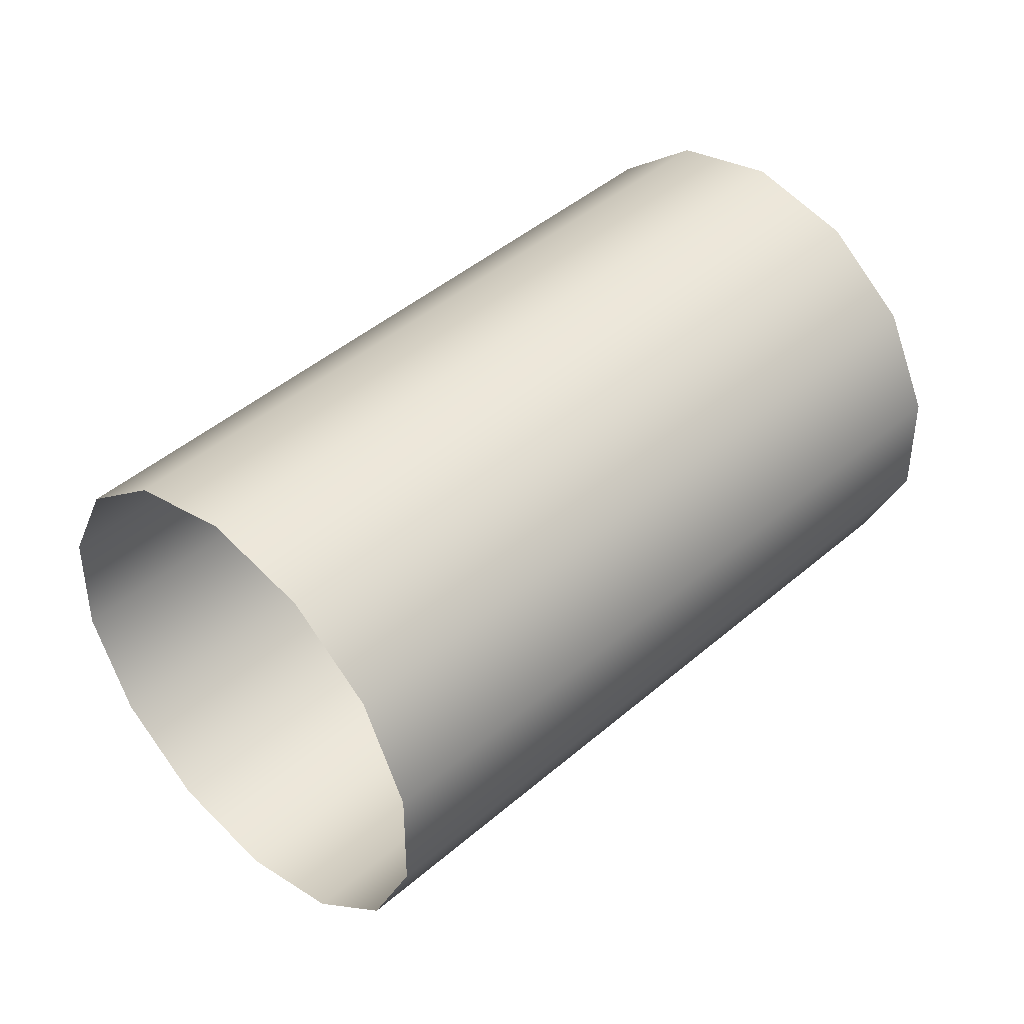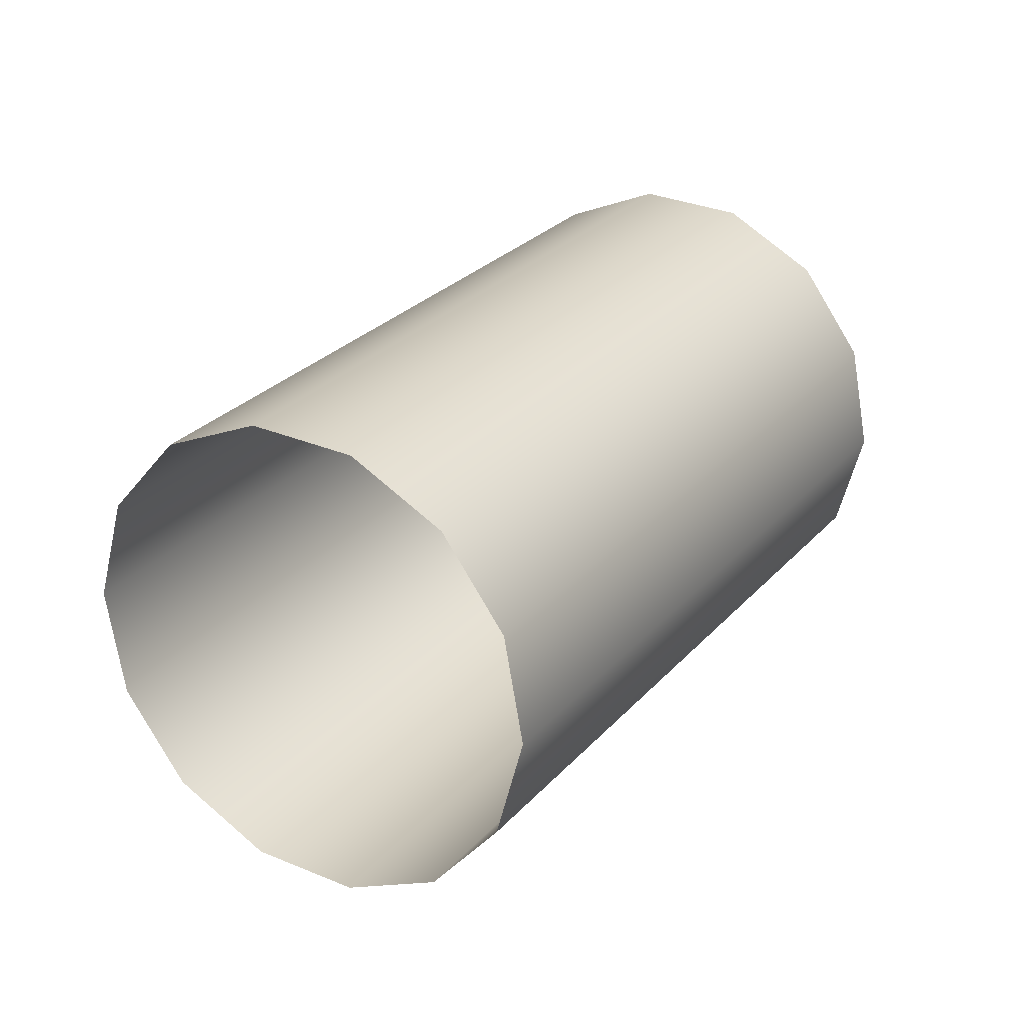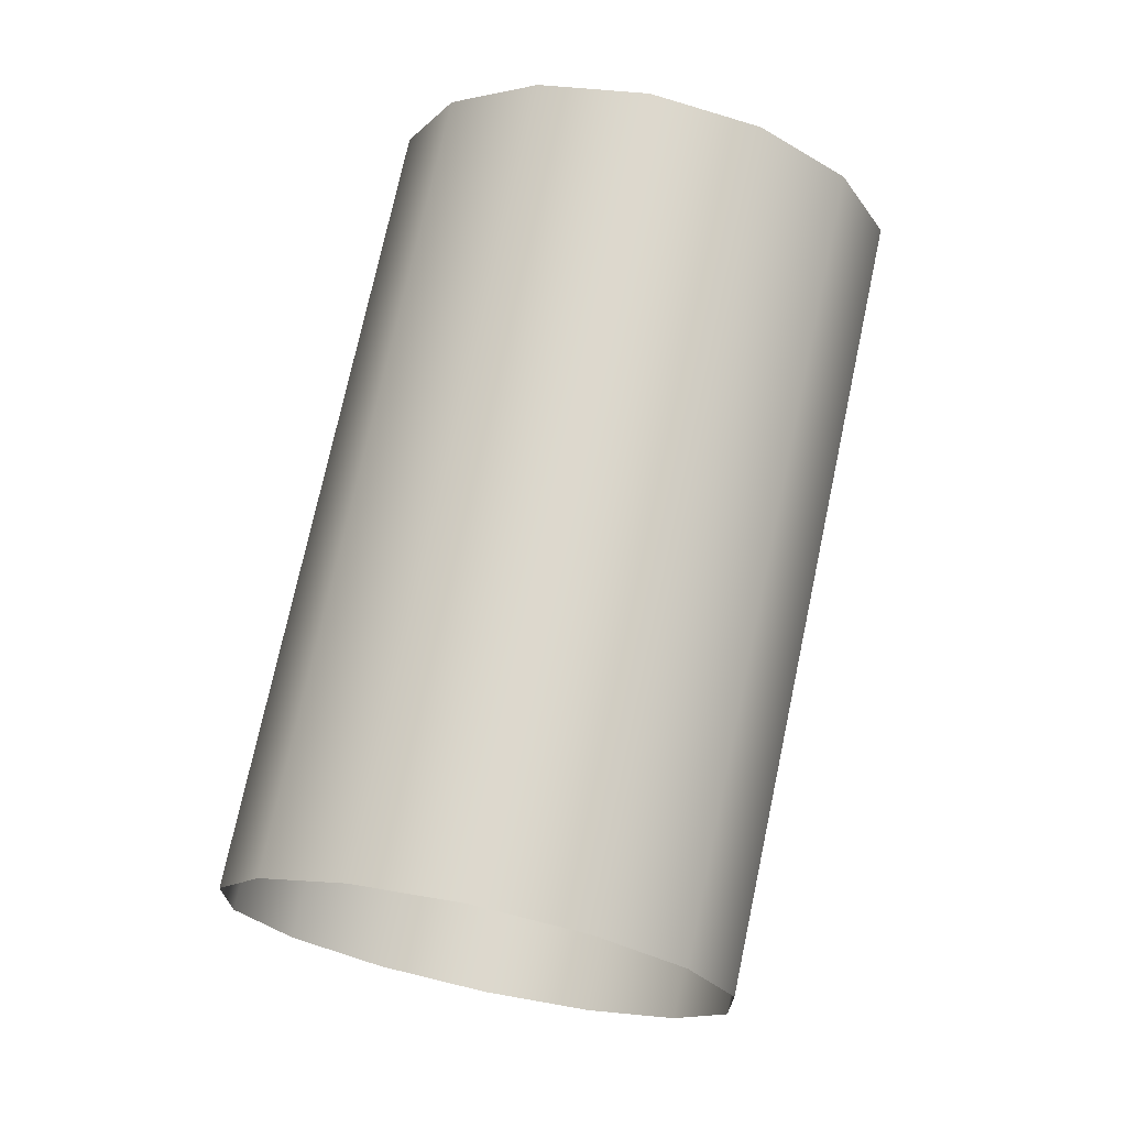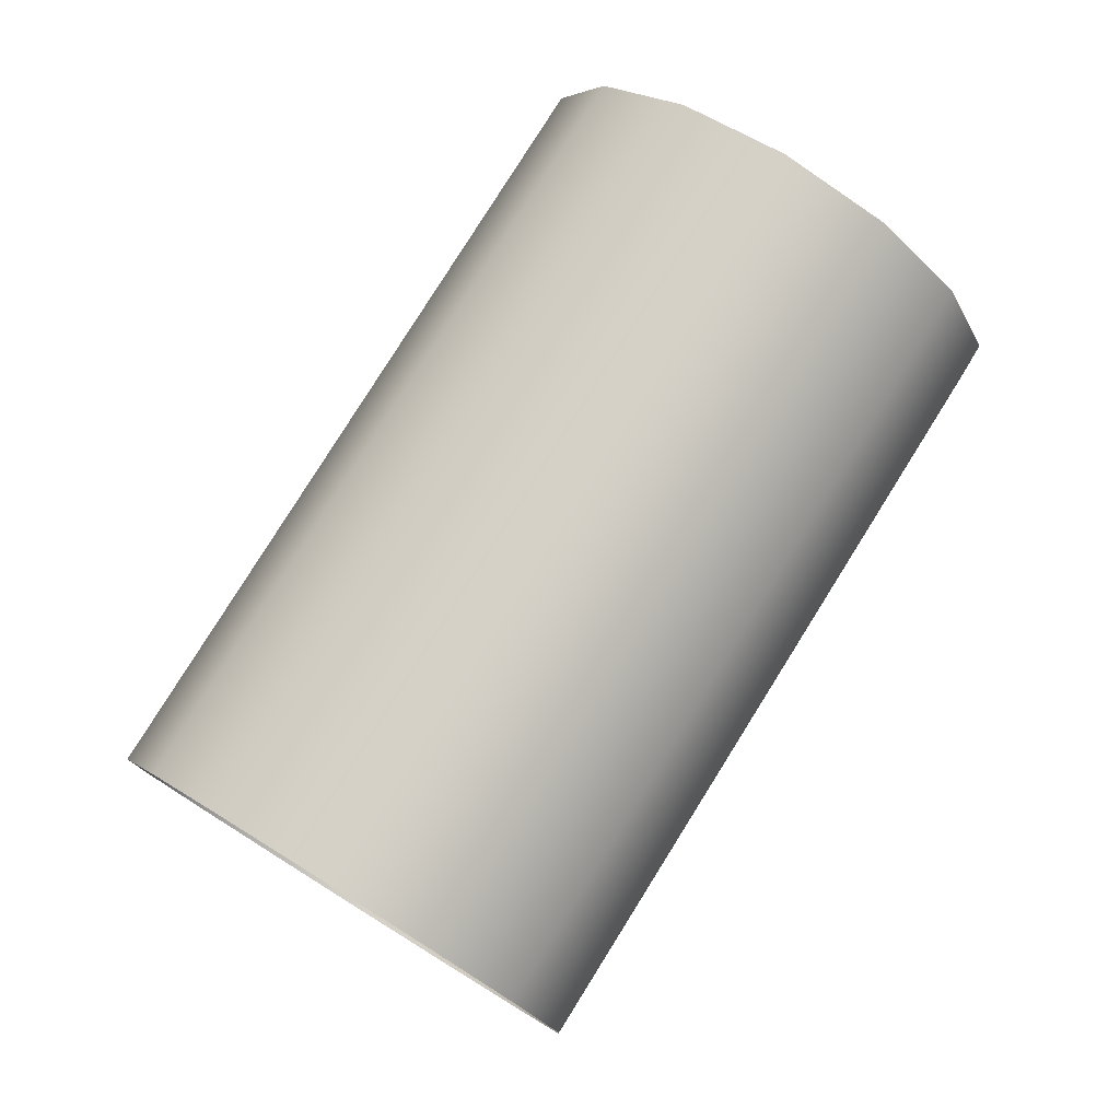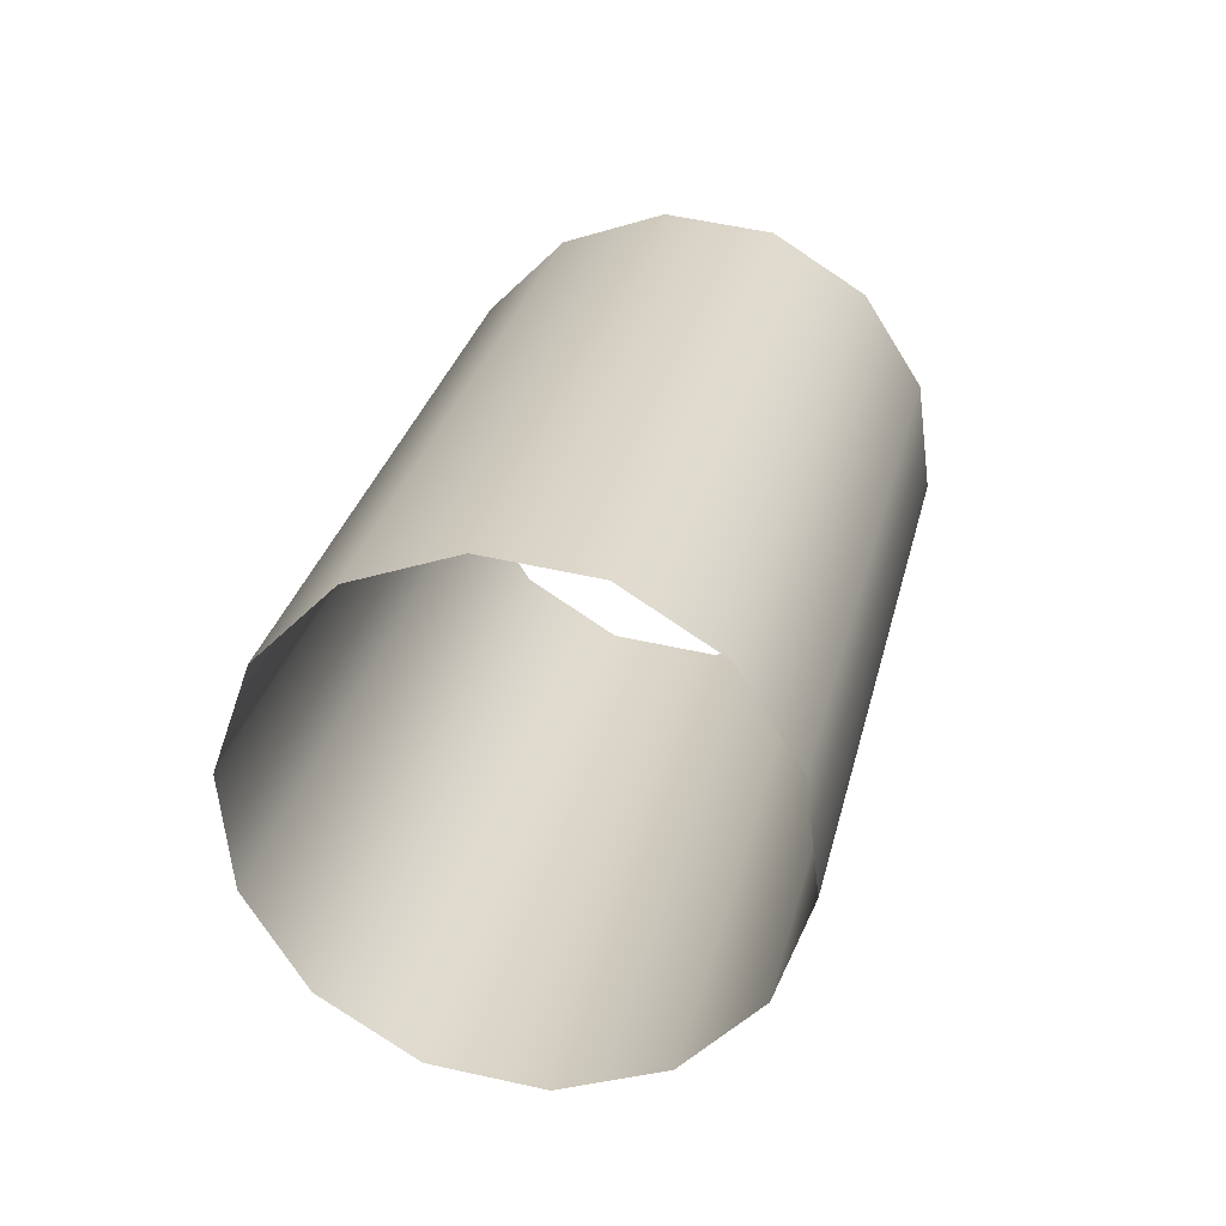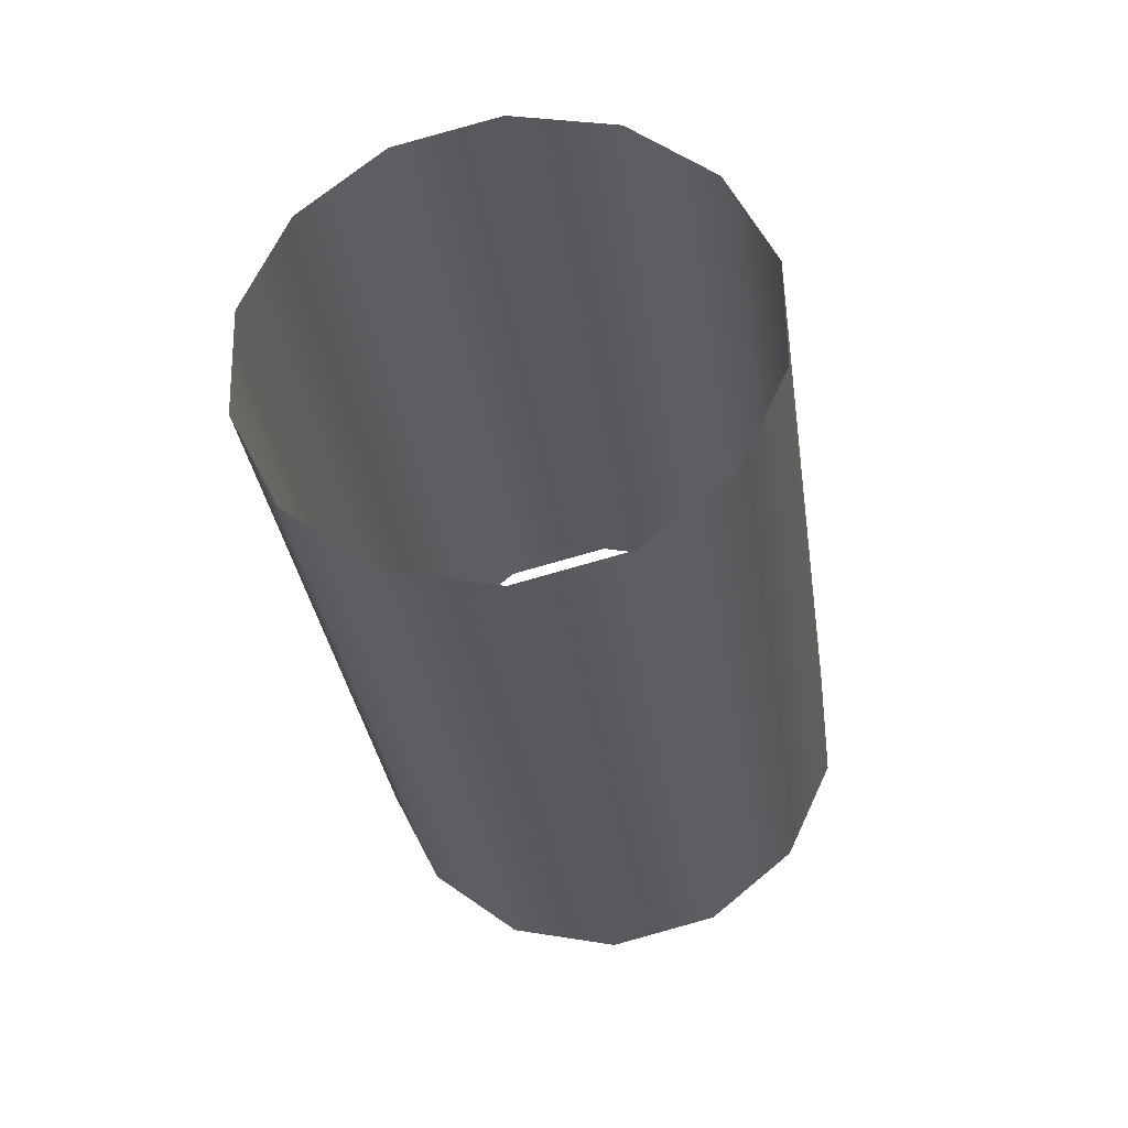
<metadata>
{"format":"obj","ext":"obj","renderer":"f3d","projection":"perspective","resolution":1024,"background":"white","views":[{"elev":43.7,"azim":-167.6,"up":"+Z"},{"elev":-55.7,"azim":-12.9,"up":"+Y"},{"elev":72.2,"azim":-20.1,"up":"+Z"},{"elev":79.1,"azim":179.9,"up":"+Z"},{"elev":-32.6,"azim":-67.1,"up":"+Y"},{"elev":28.4,"azim":104.1,"up":"+Y"}]}
</metadata>
<code>
o Outputs_of_30298_-_[RMGR.]
v 1.004 -0.757 -4.461
v 1.002 -0.7557 -4.463
v 1.001 -0.755 -4.466
v 1.001 -0.755 -4.469
v 1.002 -0.7557 -4.472
v 1.004 -0.757 -4.474
v 1.006 -0.7587 -4.474
v 1.009 -0.7603 -4.474
v 1.011 -0.7616 -4.472
v 1.012 -0.7623 -4.469
v 1.012 -0.7623 -4.466
v 1.011 -0.7616 -4.463
v 1.009 -0.7603 -4.461
v 1.006 -0.7587 -4.46
v 0.992 -0.7757 -4.461
v 0.99 -0.7744 -4.463
v 0.9888 -0.7737 -4.466
v 0.9888 -0.7737 -4.469
v 0.99 -0.7744 -4.472
v 0.992 -0.7757 -4.474
v 0.9946 -0.7773 -4.474
v 0.9972 -0.779 -4.474
v 0.9992 -0.7803 -4.472
v 1 -0.781 -4.469
v 1 -0.781 -4.466
v 0.9992 -0.7803 -4.463
v 0.9972 -0.779 -4.461
v 0.9946 -0.7773 -4.46
f 1 15 28 14
f 2 16 15 1
f 3 17 16 2
f 4 18 17 3
f 5 19 18 4
f 6 20 19 5
f 7 21 20 6
f 8 22 21 7
f 9 23 22 8
f 10 24 23 9
f 11 25 24 10
f 12 26 25 11
f 13 27 26 12
f 14 28 27 13

</code>
